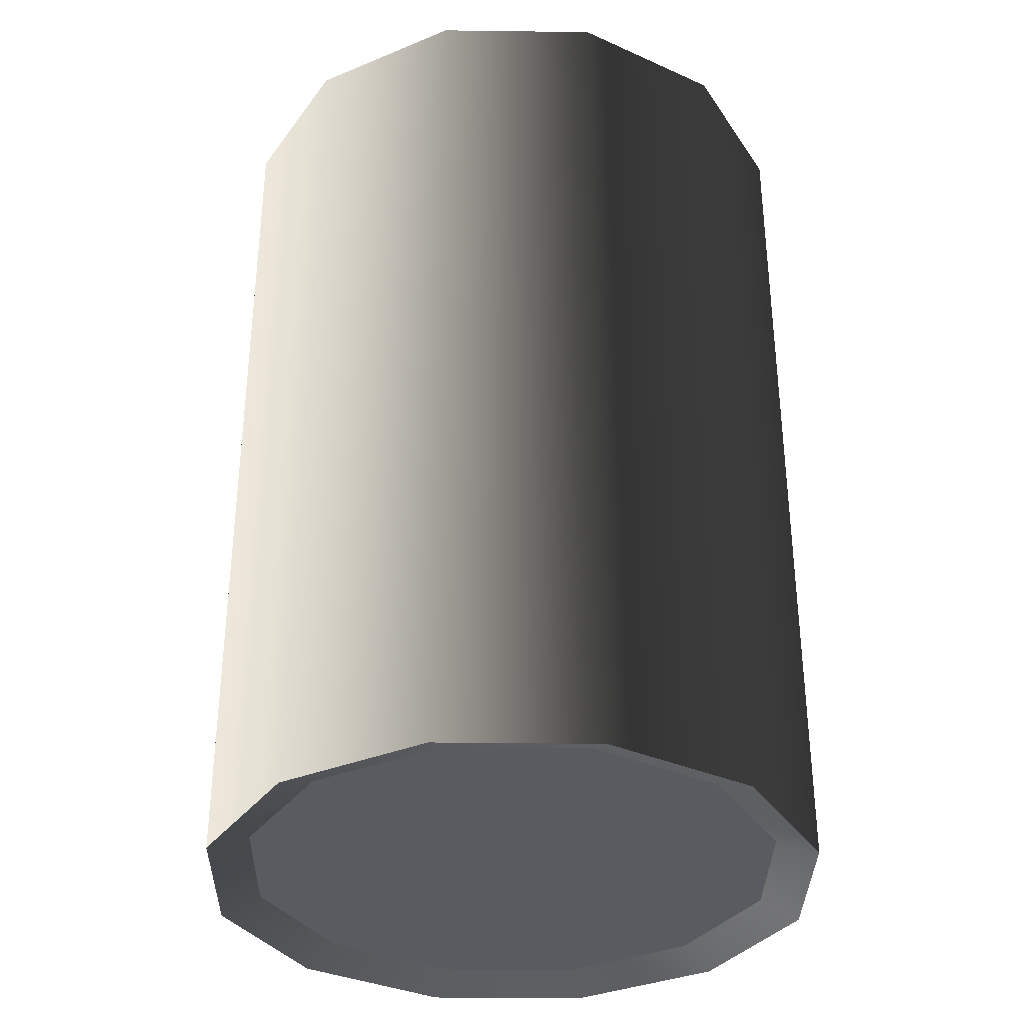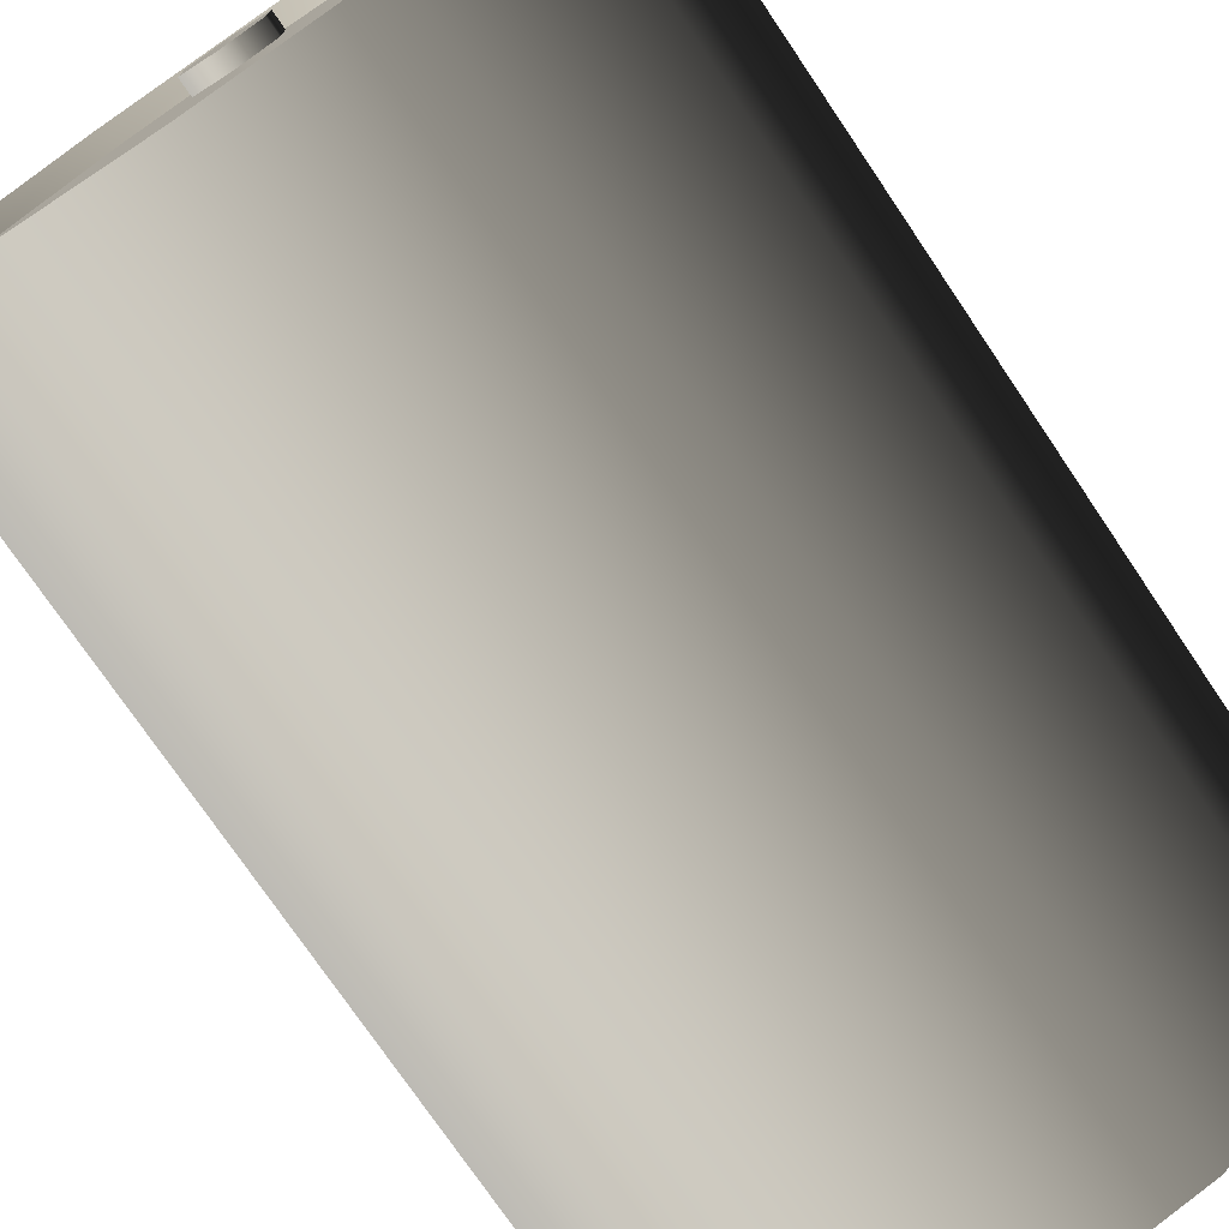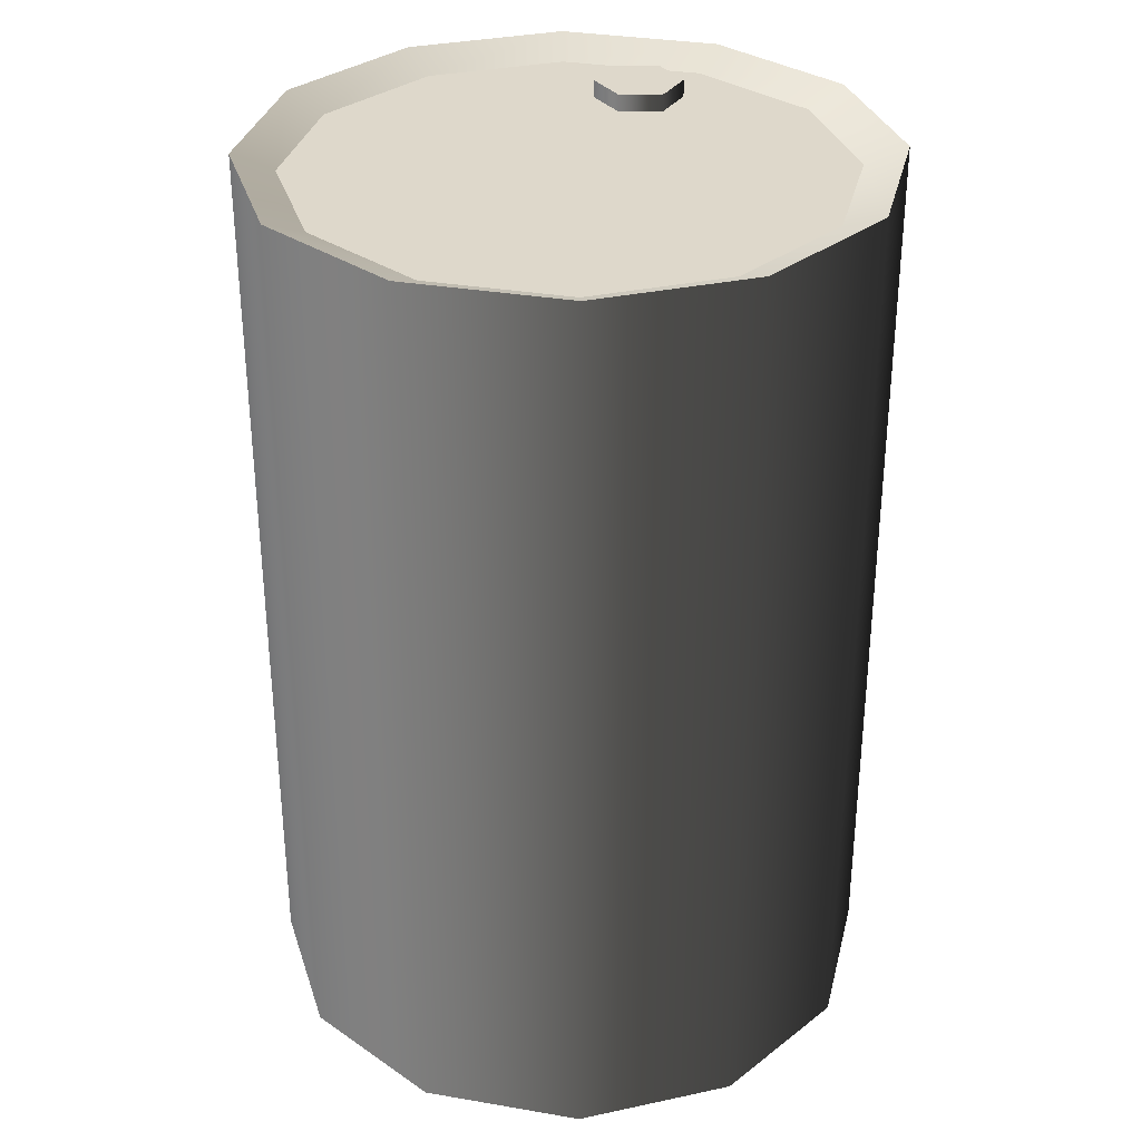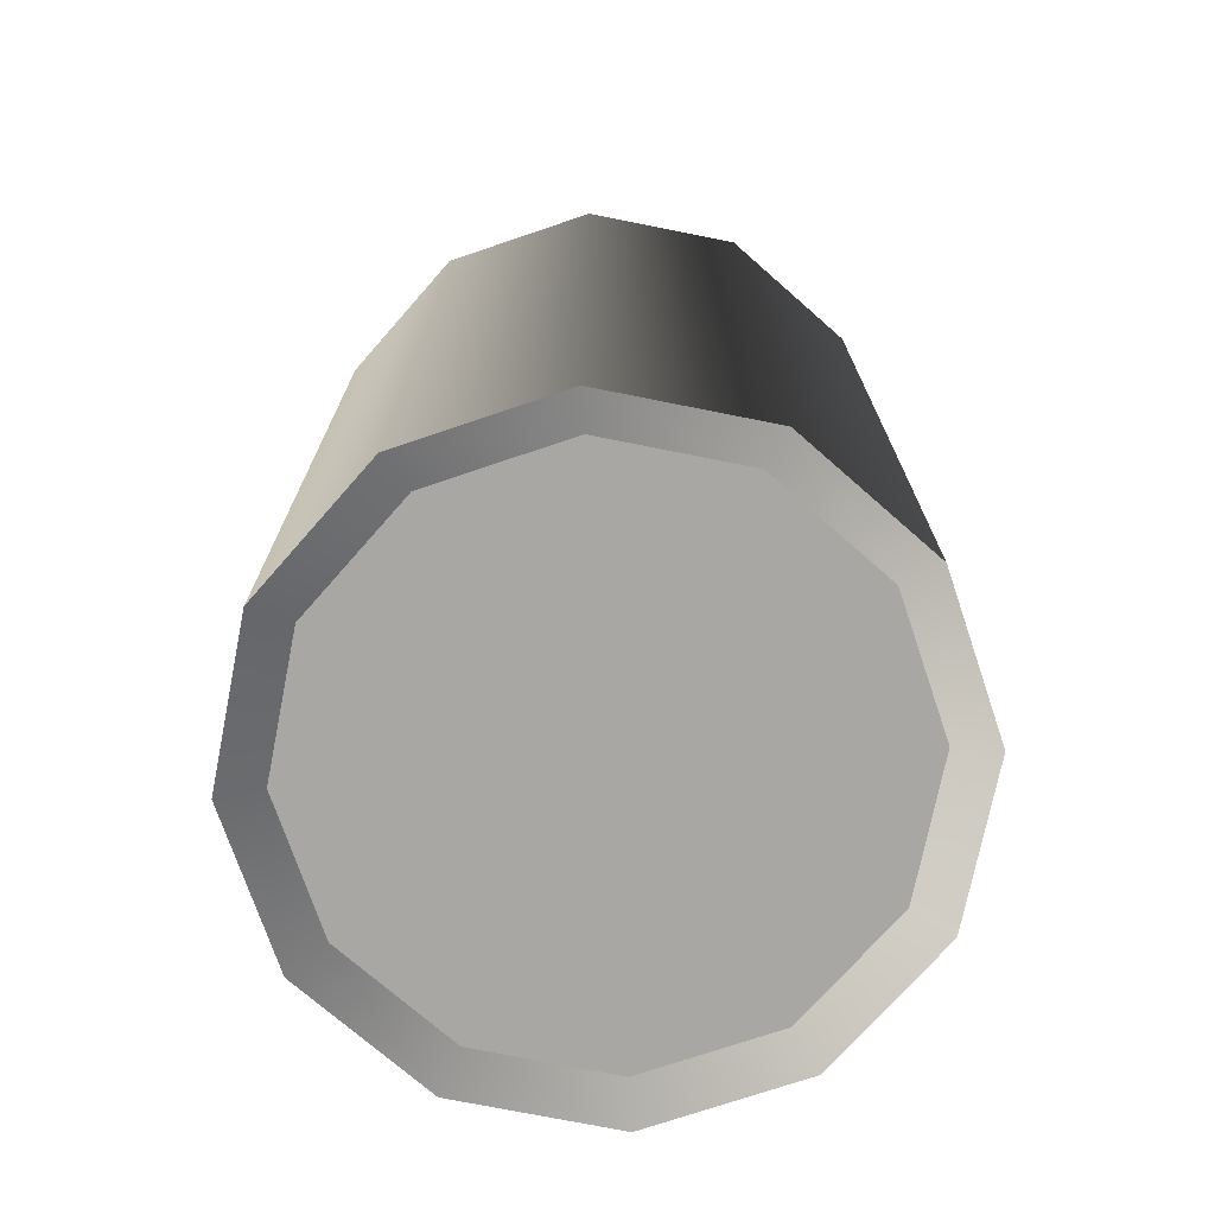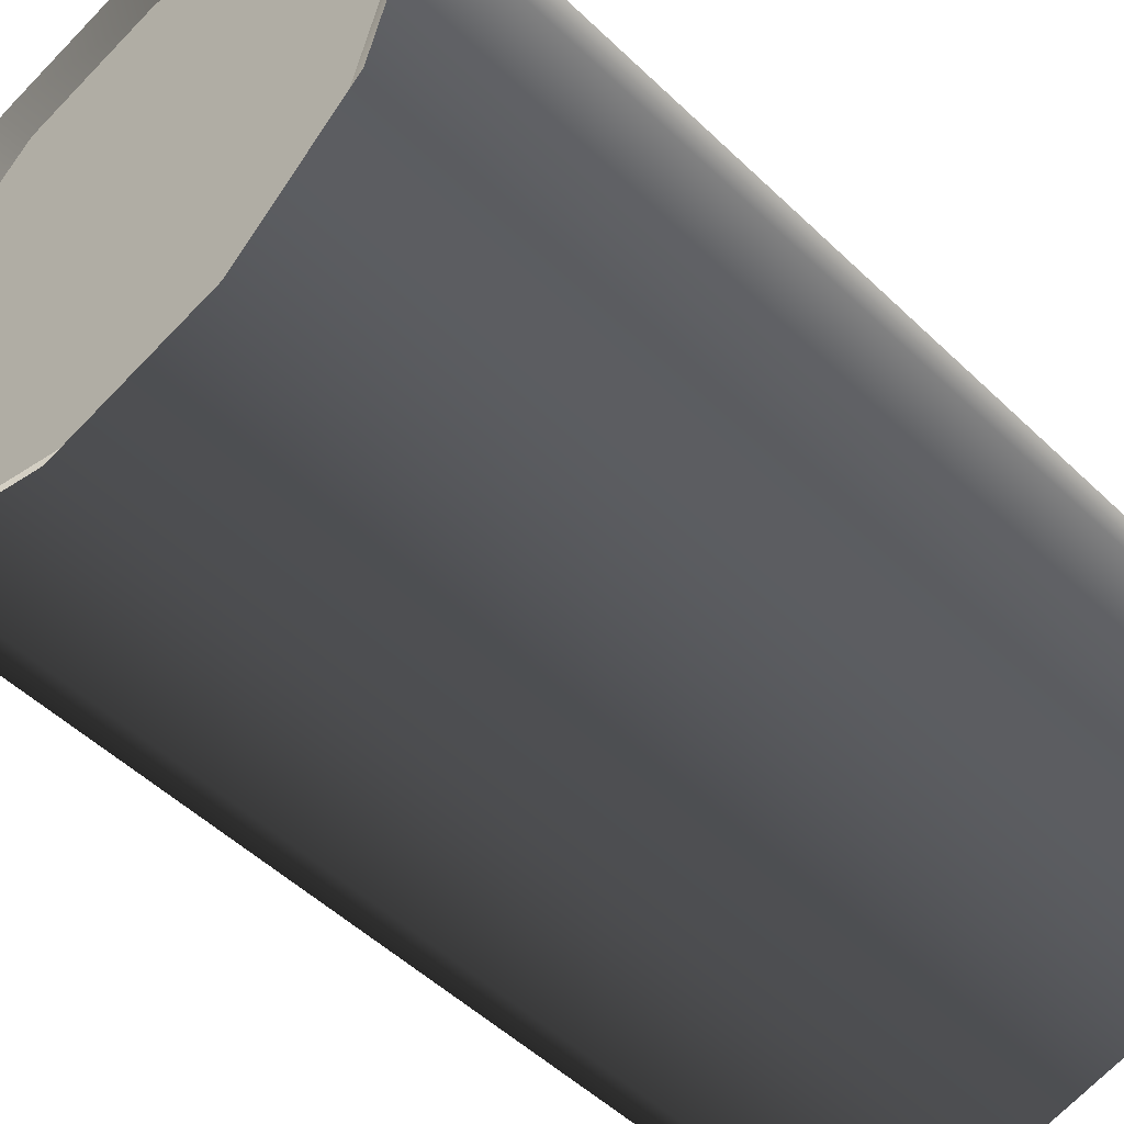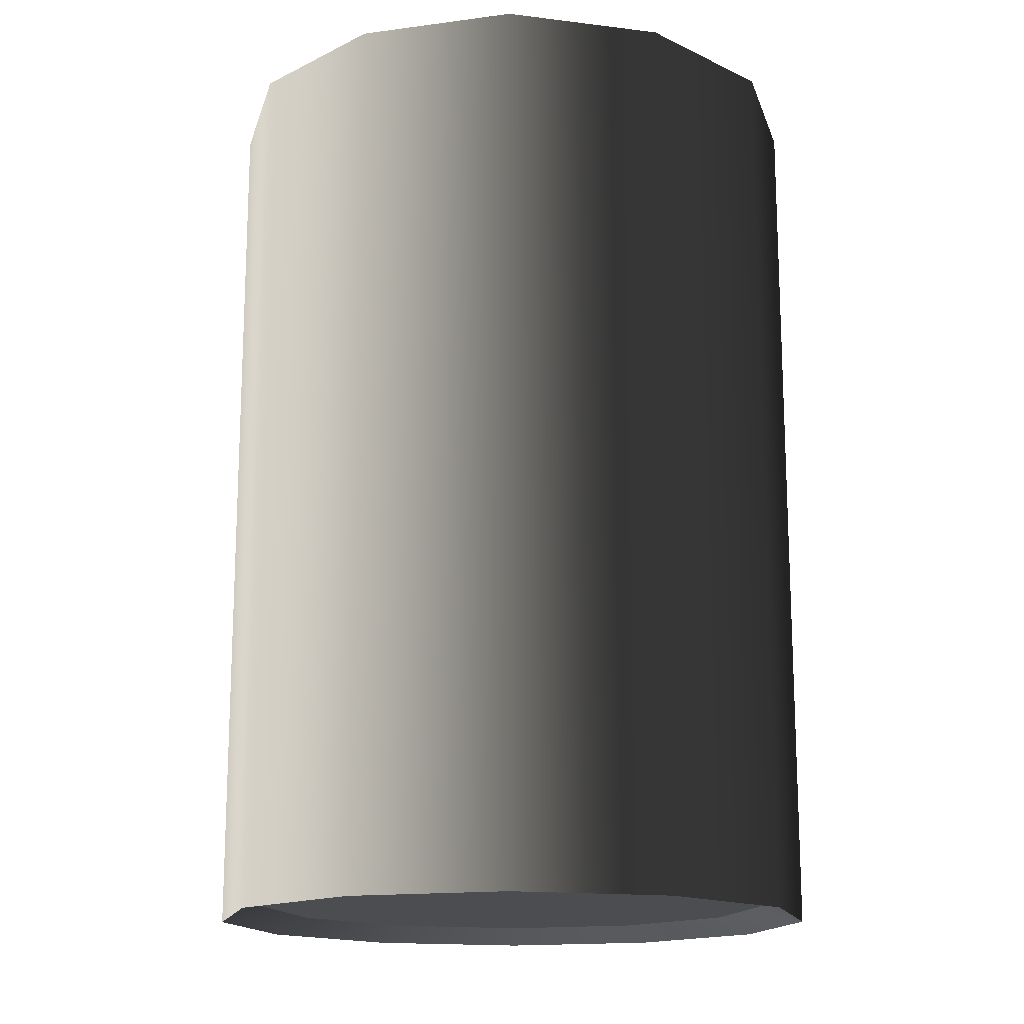
<metadata>
{"format":"obj","ext":"obj","renderer":"f3d","projection":"perspective","resolution":1024,"background":"white","views":[{"elev":-34.4,"azim":134.0,"up":"+Y"},{"elev":-74.4,"azim":-146.0,"up":"+Z"},{"elev":32.5,"azim":-151.6,"up":"+Y"},{"elev":-73.3,"azim":-86.3,"up":"+Y"},{"elev":-50.7,"azim":43.7,"up":"+Z"},{"elev":-15.9,"azim":0.5,"up":"+Y"}]}
</metadata>
<code>
v -0.1495 0.9918 -0.259
v -0.299 0.9918 -1.077e-05
v -0.2589 0.9918 -0.1495
v 0.1495 0.9918 -0.259
v 0.1495 0.9918 0.2589
v -0.1495 0.9918 0.2589
v -0.259 0.9918 0.1495
v 4.983e-06 0.9918 0.299
v 0.299 0.9918 -8.701e-06
v 0.259 0.9918 0.1495
v 0.259 0.9918 -0.1495
v 5.699e-06 0.9918 -0.299
v 5.975e-06 1.011 -0.3447
v -0.1495 0.9918 -0.259
v -0.1724 1.011 -0.2986
v 5.699e-06 0.9918 -0.299
v -0.2589 0.9918 -0.1495
v -0.2985 1.011 -0.1724
v -0.299 0.9918 -1.077e-05
v -0.3447 1.011 -1.006e-05
v -0.259 0.9918 0.1495
v -0.2985 1.011 0.1724
v -0.1495 0.9918 0.2589
v -0.1724 1.011 0.2985
v 4.983e-06 0.9918 0.299
v 5.548e-06 1.011 0.3447
v 0.1495 0.9918 0.2589
v 0.1724 1.011 0.2985
v 0.259 0.9918 0.1495
v 0.2986 1.011 0.1724
v 0.299 0.9918 -8.701e-06
v 0.3447 1.011 -7.278e-06
v 0.259 0.9918 -0.1495
v 0.2986 1.011 -0.1724
v 0.1495 0.9918 -0.259
v 0.1724 1.011 -0.2986
v -0.01735 1.013 0.225
v 0.06637 1.013 0.225
v 0.02452 1.013 0.2491
v 0.06637 1.013 0.1766
v -0.01735 1.013 0.1766
v 0.02452 1.013 0.1524
v -0.01735 1.013 0.1766
v 0.02452 0.9937 0.1524
v 0.02452 1.013 0.1524
v -0.01735 0.9937 0.1766
v -0.01735 1.013 0.225
v -0.01735 0.9937 0.2249
v 0.02452 1.013 0.2491
v 0.02452 0.9937 0.2491
v 0.06637 1.013 0.225
v 0.06637 0.9937 0.2249
v 0.06637 1.013 0.1766
v 0.06637 0.9937 0.1766
v 0.06637 0.9937 0.2249
v 0.06637 1.013 0.225
v -0.1724 1.011 -0.2986
v -4.207e-06 -4.606e-07 -0.3448
v 5.975e-06 1.011 -0.3447
v -0.1724 -3.969e-07 -0.2986
v -0.2985 1.011 -0.1724
v -0.2985 -3.873e-07 -0.1724
v -0.3447 1.011 -1.006e-05
v -0.3447 -2.663e-07 -9.267e-06
v -0.2985 1.011 0.1724
v -0.2985 -3.835e-07 0.1724
v 0.1724 -4.567e-07 -0.2986
v 0.1724 1.011 -0.2986
v 0.2985 -4.119e-07 -0.1724
v 0.2986 1.011 -0.1724
v 0.3447 -3.984e-07 -6.666e-06
v 0.3447 1.011 -7.278e-06
v 0.2986 -2.796e-07 0.1724
v 0.2986 1.011 0.1724
v 0.1724 -3.986e-07 0.2985
v 0.1724 1.011 0.2985
v -4.731e-06 -3.224e-07 0.3447
v 5.548e-06 1.011 0.3447
v -0.1724 1.011 0.2985
v -0.1724 -2.102e-07 0.2985
v -0.2985 1.011 0.1724
v -0.2985 -3.835e-07 0.1724
v 0.1495 0.0188 -0.259
v 0.299 0.0188 -1.214e-05
v 0.259 0.0188 -0.1495
v 0.1495 0.0188 0.2589
v 0.259 0.0188 0.1495
v -0.299 0.0188 -7.844e-06
v -0.1495 0.0188 0.2589
v -4.357e-06 0.0188 0.299
v -0.2589 0.0188 0.1495
v -0.1495 0.0188 -0.259
v -0.2589 0.0188 -0.1495
v -3.738e-06 0.0188 -0.299
v -4.207e-06 -4.606e-07 -0.3448
v -0.1495 0.0188 -0.259
v -3.738e-06 0.0188 -0.299
v -0.1724 -3.969e-07 -0.2986
v -0.2589 0.0188 -0.1495
v -0.2985 -3.873e-07 -0.1724
v -0.299 0.0188 -7.844e-06
v -0.3447 -2.663e-07 -9.267e-06
v -0.2589 0.0188 0.1495
v -0.2985 -3.835e-07 0.1724
v -0.1495 0.0188 0.2589
v -0.1724 -2.102e-07 0.2985
v -4.357e-06 0.0188 0.299
v -4.731e-06 -3.224e-07 0.3447
v 0.1495 0.0188 0.2589
v 0.1724 -3.986e-07 0.2985
v 0.259 0.0188 0.1495
v 0.2986 -2.796e-07 0.1724
v 0.299 0.0188 -1.214e-05
v 0.3447 -3.984e-07 -6.666e-06
v 0.259 0.0188 -0.1495
v 0.2985 -4.119e-07 -0.1724
v 0.1495 0.0188 -0.259
v 0.1724 -4.567e-07 -0.2986
g barrel01_A_11104_1015
f 1 3 2
f 1 2 4
f 2 5 4
f 2 6 5
f 2 7 6
f 6 8 5
f 5 9 4
f 5 10 9
f 9 11 4
f 12 1 4
f 13 15 14
f 14 16 13
f 17 14 15
f 15 18 17
f 19 17 18
f 18 20 19
f 21 19 20
f 20 22 21
f 23 21 22
f 22 24 23
f 25 23 24
f 24 26 25
f 27 25 26
f 26 28 27
f 29 27 28
f 28 30 29
f 31 29 30
f 30 32 31
f 33 31 32
f 32 34 33
f 35 33 34
f 34 36 35
f 16 35 36
f 36 13 16
f 37 39 38
f 37 38 40
f 41 37 40
f 42 41 40
f 43 45 44
f 44 46 43
f 47 43 46
f 46 48 47
f 49 47 48
f 48 50 49
f 51 49 50
f 50 52 51
f 44 45 53
f 53 54 44
f 55 54 53
f 53 56 55
f 57 59 58
f 58 60 57
f 61 57 60
f 60 62 61
f 63 61 62
f 62 64 63
f 65 63 64
f 64 66 65
f 67 58 59
f 59 68 67
f 69 67 68
f 68 70 69
f 71 69 70
f 70 72 71
f 73 71 72
f 72 74 73
f 75 73 74
f 74 76 75
f 77 75 76
f 76 78 77
f 77 78 79
f 79 80 77
f 80 79 81
f 81 82 80
f 83 85 84
f 83 84 86
f 84 87 86
f 83 86 88
f 86 89 88
f 86 90 89
f 89 91 88
f 83 88 92
f 88 93 92
f 94 83 92
f 95 97 96
f 96 98 95
f 98 96 99
f 99 100 98
f 100 99 101
f 101 102 100
f 102 101 103
f 103 104 102
f 104 103 105
f 105 106 104
f 106 105 107
f 107 108 106
f 108 107 109
f 109 110 108
f 110 109 111
f 111 112 110
f 112 111 113
f 113 114 112
f 114 113 115
f 115 116 114
f 116 115 117
f 117 118 116
f 118 117 97
f 97 95 118

</code>
